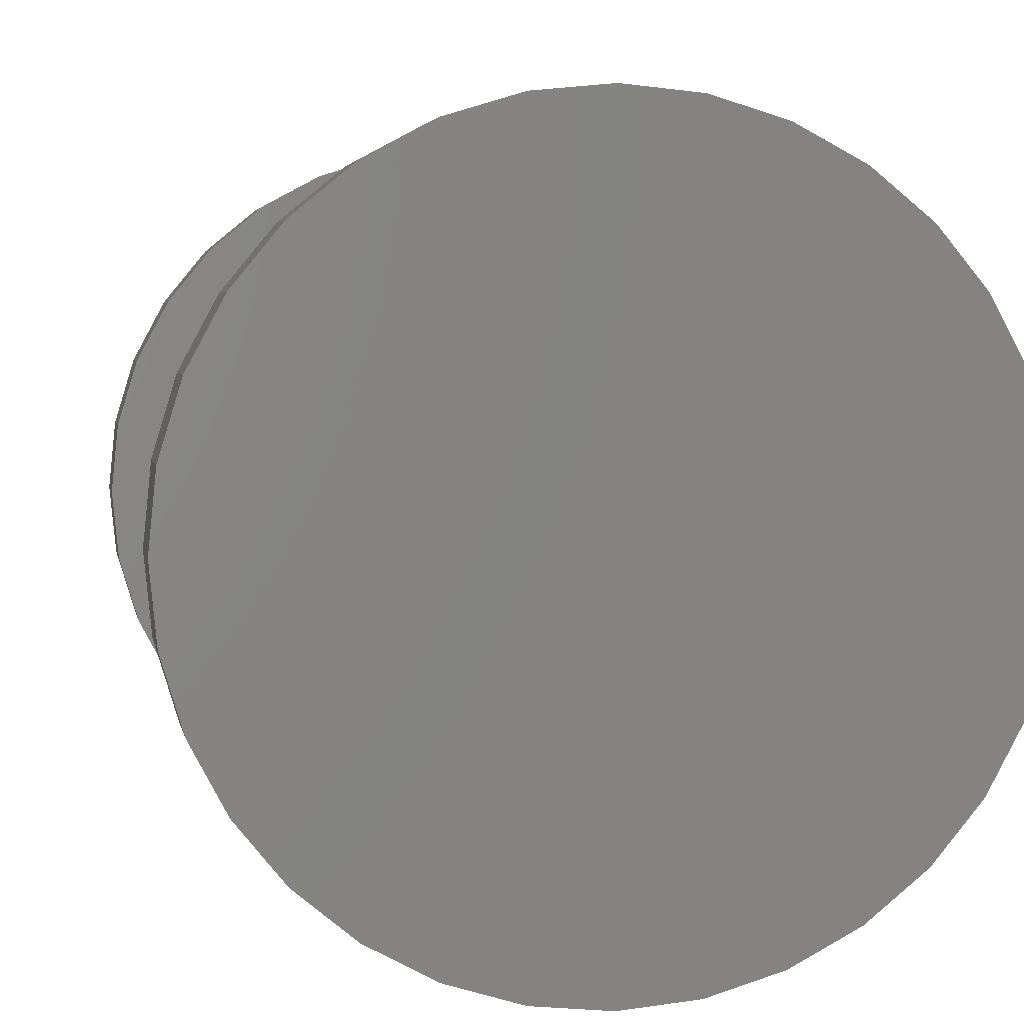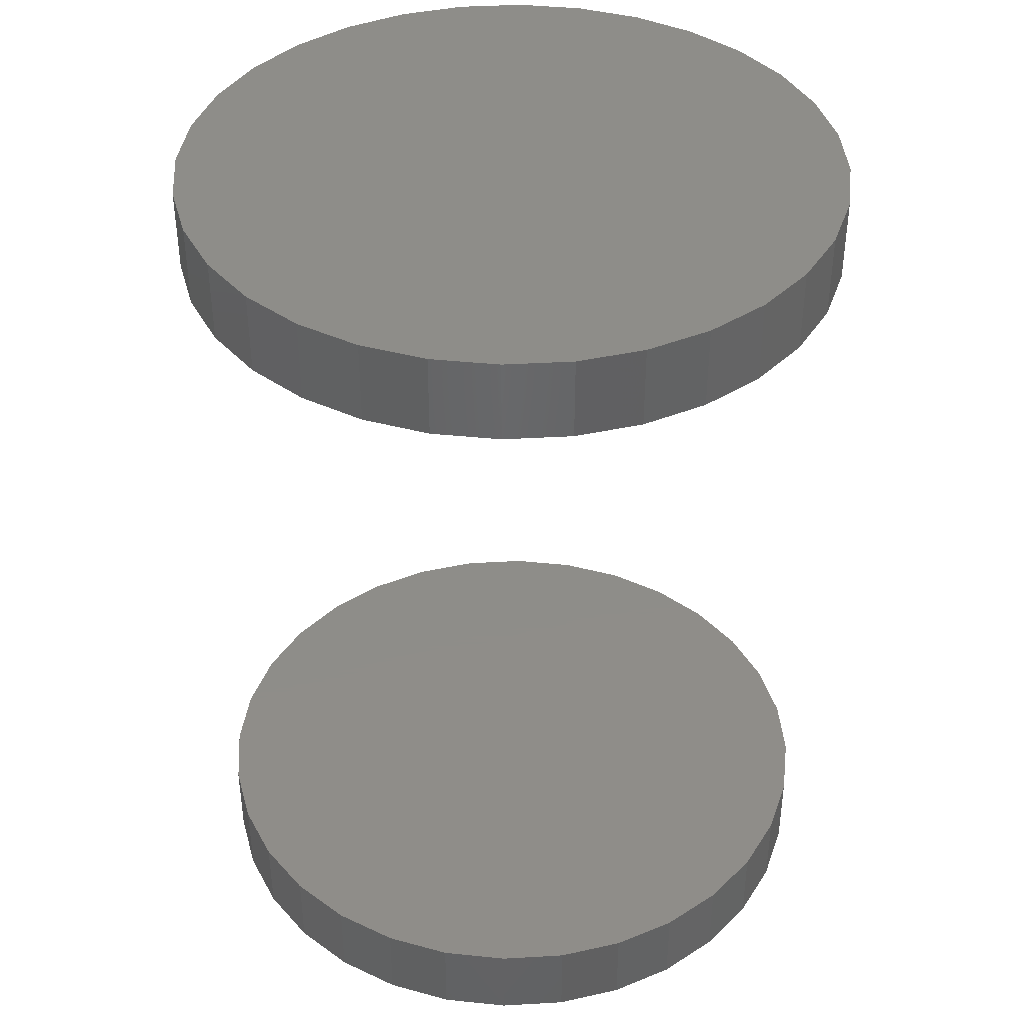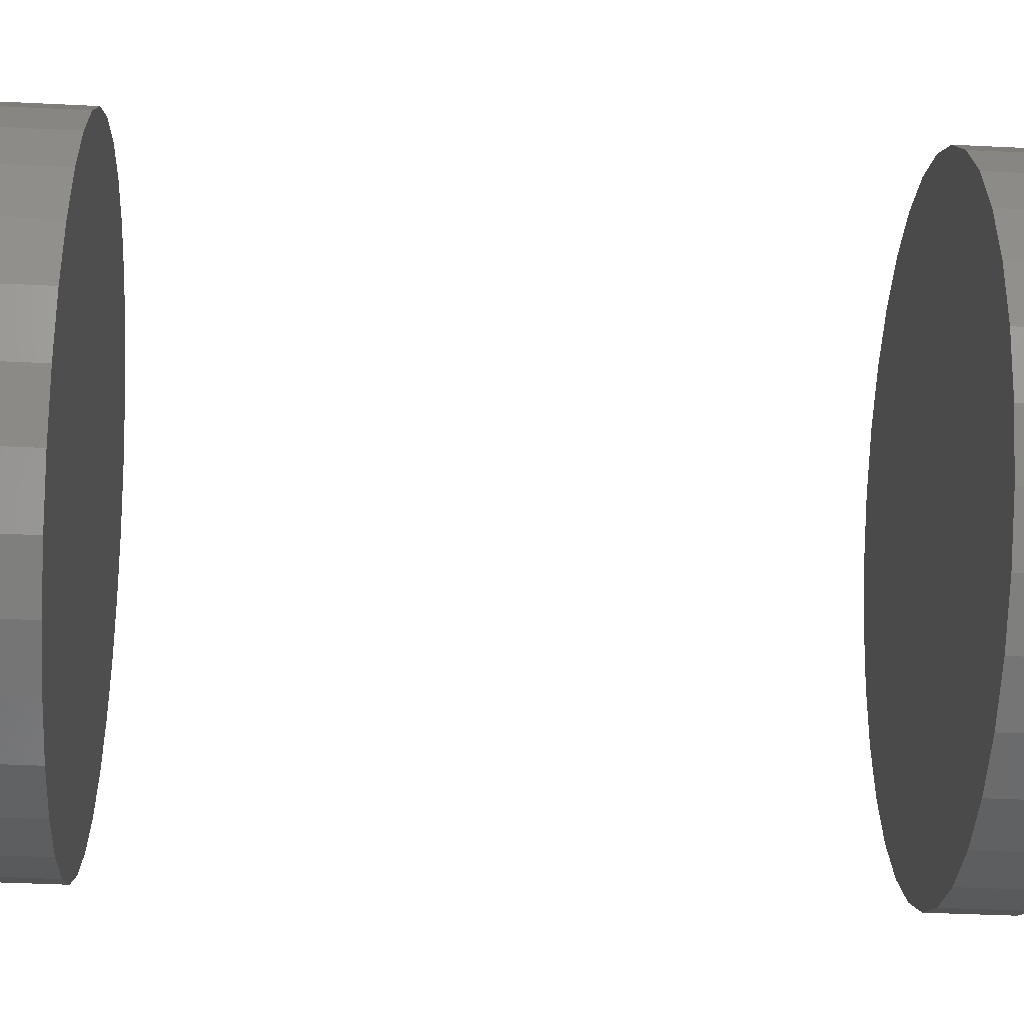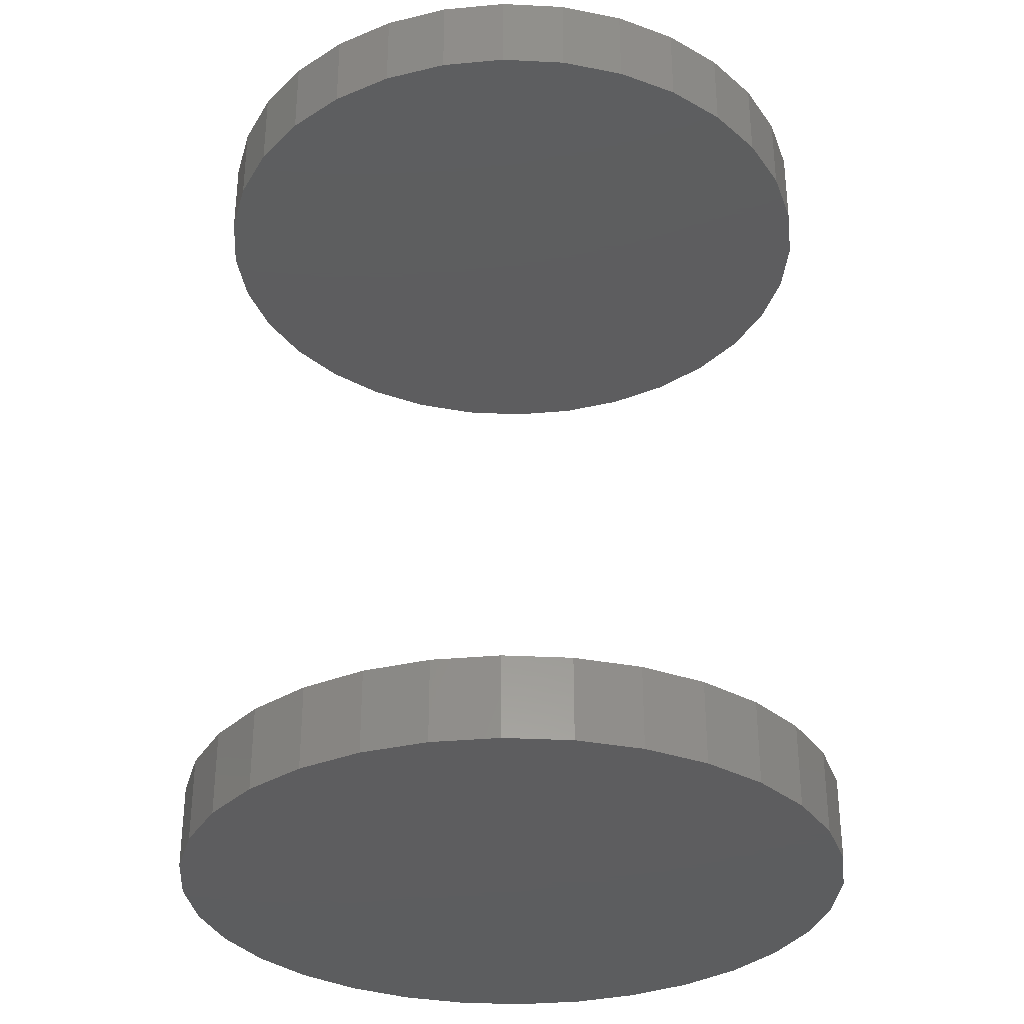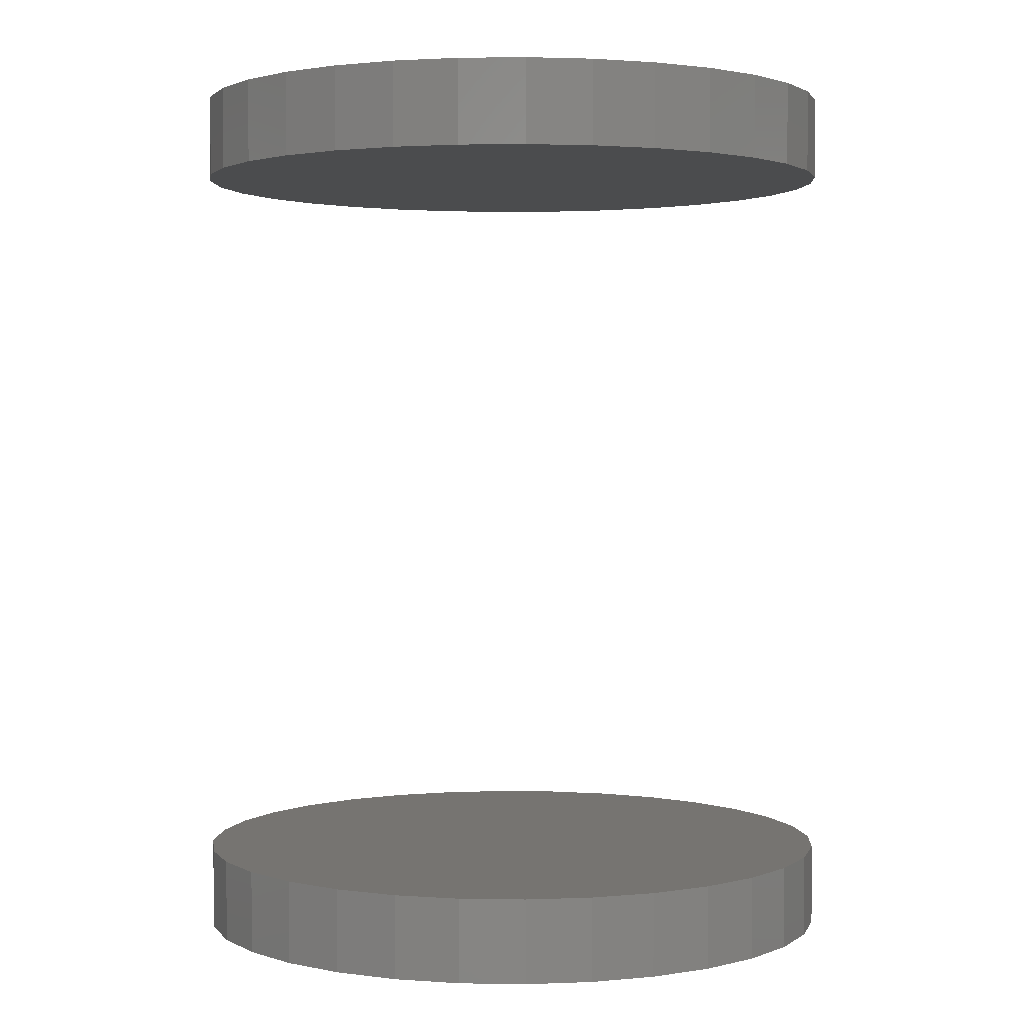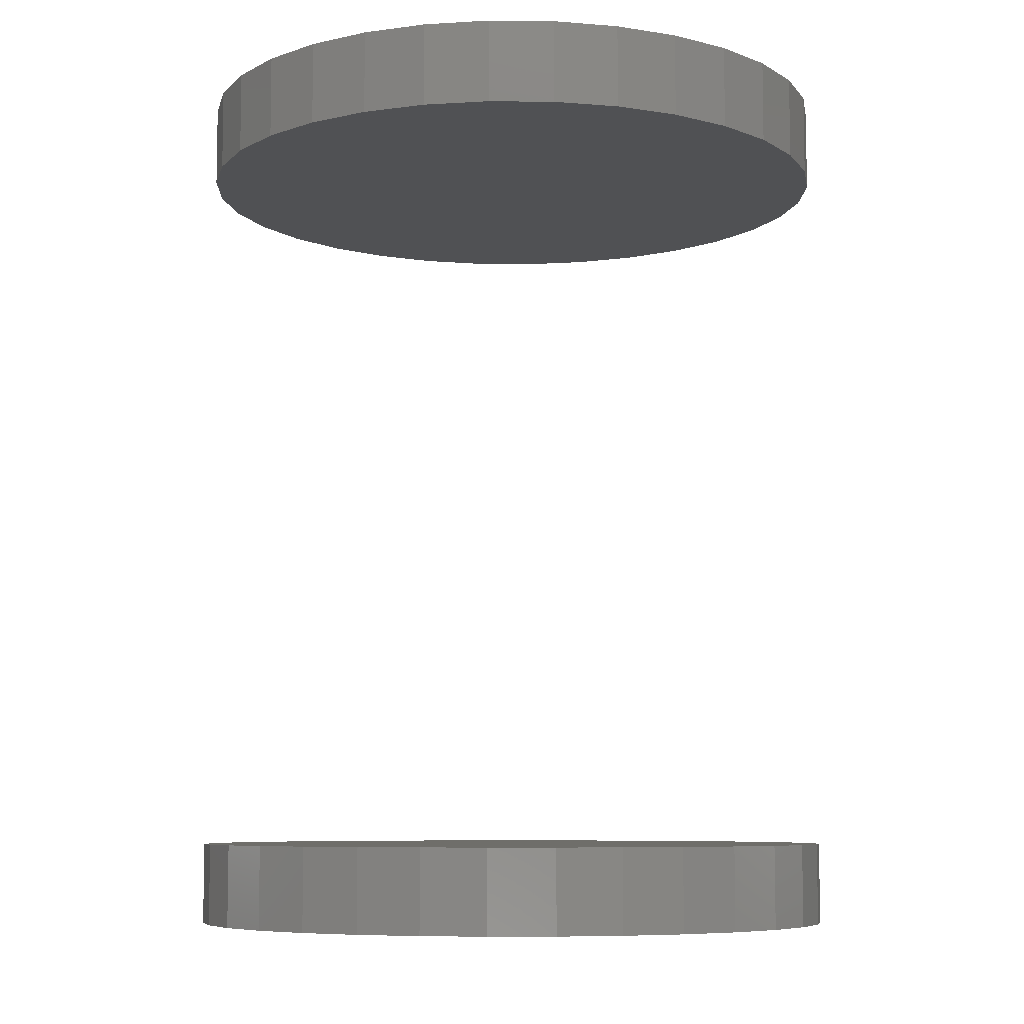
<metadata>
{"format":"stl","ext":"stl","renderer":"f3d","projection":"perspective","resolution":1024,"background":"white","views":[{"elev":3.7,"azim":-9.6,"up":"+Z"},{"elev":40.1,"azim":-155.9,"up":"+Y"},{"elev":-39.6,"azim":-93.5,"up":"+Z"},{"elev":-32.5,"azim":147.9,"up":"+Y"},{"elev":2.0,"azim":20.2,"up":"+Y"},{"elev":-7.7,"azim":49.0,"up":"+Y"}]}
</metadata>
<code>
# stl→obj: 128 verts, 248 faces
v -0.3086 -0.7188 1.072e-16
v -0.3086 -0.7969 1.072e-16
v -0.3025 -0.7188 0.06109
v -0.3025 -0.7969 0.06109
v -0.2847 -0.7188 0.1198
v -0.2847 -0.7969 0.1198
v -0.2558 -0.7188 0.174
v -0.2558 -0.7969 0.174
v -0.2168 -0.7188 0.2214
v -0.2168 -0.7969 0.2214
v -0.1694 -0.7188 0.2604
v -0.1694 -0.7969 0.2604
v -0.1152 -0.7188 0.2893
v -0.1152 -0.7969 0.2893
v -0.05649 -0.7188 0.3071
v -0.05649 -0.7969 0.3071
v 0.004605 -0.7188 0.3132
v 0.004605 -0.7969 0.3132
v 0.0657 -0.7188 0.3071
v 0.0657 -0.7969 0.3071
v 0.1244 -0.7188 0.2893
v 0.1244 -0.7969 0.2893
v 0.1786 -0.7188 0.2604
v 0.1786 -0.7969 0.2604
v 0.226 -0.7188 0.2214
v 0.226 -0.7969 0.2214
v 0.265 -0.7188 0.174
v 0.265 -0.7969 0.174
v 0.2939 -0.7188 0.1198
v 0.2939 -0.7969 0.1198
v 0.3117 -0.7188 0.06109
v 0.3117 -0.7969 0.06109
v 0.3178 -0.7188 -1.996e-16
v 0.3178 -0.7969 1.552e-16
v -0.3086 0.04688 1.072e-16
v -0.3086 -0.03125 1.072e-16
v -0.3025 0.04688 0.06109
v -0.3025 -0.03125 0.06109
v -0.2847 0.04688 0.1198
v -0.2847 -0.03125 0.1198
v -0.2558 0.04688 0.174
v -0.2558 -0.03125 0.174
v -0.2168 0.04688 0.2214
v -0.2168 -0.03125 0.2214
v -0.1694 0.04688 0.2604
v -0.1694 -0.03125 0.2604
v -0.1152 0.04688 0.2893
v -0.1152 -0.03125 0.2893
v -0.05649 0.04688 0.3071
v -0.05649 -0.03125 0.3071
v 0.004605 0.04688 0.3132
v 0.004605 -0.03125 0.3132
v 0.0657 0.04688 0.3071
v 0.0657 -0.03125 0.3071
v 0.1244 0.04688 0.2893
v 0.1244 -0.03125 0.2893
v 0.1786 0.04688 0.2604
v 0.1786 -0.03125 0.2604
v 0.226 0.04688 0.2214
v 0.226 -0.03125 0.2214
v 0.265 0.04688 0.174
v 0.265 -0.03125 0.174
v 0.2939 0.04688 0.1198
v 0.2939 -0.03125 0.1198
v 0.3117 0.04688 0.06109
v 0.3117 -0.03125 0.06109
v 0.3178 0.04688 -1.996e-16
v 0.3178 -0.03125 -1.229e-16
v 0.3117 -0.7188 -0.06109
v 0.3117 -0.7969 -0.06109
v 0.2939 -0.7188 -0.1198
v 0.2939 -0.7969 -0.1198
v 0.265 -0.7188 -0.174
v 0.265 -0.7969 -0.174
v 0.226 -0.7188 -0.2214
v 0.226 -0.7969 -0.2214
v 0.1786 -0.7188 -0.2604
v 0.1786 -0.7969 -0.2604
v 0.1244 -0.7188 -0.2893
v 0.1244 -0.7969 -0.2893
v 0.0657 -0.7188 -0.3071
v 0.0657 -0.7969 -0.3071
v 0.004605 -0.7188 -0.3132
v 0.004605 -0.7969 -0.3132
v -0.05649 -0.7188 -0.3071
v -0.05649 -0.7969 -0.3071
v -0.1152 -0.7188 -0.2893
v -0.1152 -0.7969 -0.2893
v -0.1694 -0.7188 -0.2604
v -0.1694 -0.7969 -0.2604
v -0.2168 -0.7188 -0.2214
v -0.2168 -0.7969 -0.2214
v -0.2558 -0.7188 -0.174
v -0.2558 -0.7969 -0.174
v -0.2847 -0.7188 -0.1198
v -0.2847 -0.7969 -0.1198
v -0.3025 -0.7188 -0.06109
v -0.3025 -0.7969 -0.06109
v 0.3117 0.04688 -0.06109
v 0.3117 -0.03125 -0.06109
v 0.2939 0.04688 -0.1198
v 0.2939 -0.03125 -0.1198
v 0.265 0.04688 -0.174
v 0.265 -0.03125 -0.174
v 0.226 0.04688 -0.2214
v 0.226 -0.03125 -0.2214
v 0.1786 0.04688 -0.2604
v 0.1786 -0.03125 -0.2604
v 0.1244 0.04688 -0.2893
v 0.1244 -0.03125 -0.2893
v 0.0657 0.04688 -0.3071
v 0.0657 -0.03125 -0.3071
v 0.004605 0.04688 -0.3132
v 0.004605 -0.03125 -0.3132
v -0.05649 0.04688 -0.3071
v -0.05649 -0.03125 -0.3071
v -0.1152 0.04688 -0.2893
v -0.1152 -0.03125 -0.2893
v -0.1694 0.04688 -0.2604
v -0.1694 -0.03125 -0.2604
v -0.2168 0.04688 -0.2214
v -0.2168 -0.03125 -0.2214
v -0.2558 0.04688 -0.174
v -0.2558 -0.03125 -0.174
v -0.2847 0.04688 -0.1198
v -0.2847 -0.03125 -0.1198
v -0.3025 0.04688 -0.06109
v -0.3025 -0.03125 -0.06109
f 1 2 3
f 3 2 4
f 3 4 5
f 5 4 6
f 5 6 7
f 7 6 8
f 7 8 9
f 9 8 10
f 9 10 11
f 11 10 12
f 11 12 13
f 13 12 14
f 13 14 15
f 15 14 16
f 15 16 17
f 17 16 18
f 17 18 19
f 19 18 20
f 19 20 21
f 21 20 22
f 21 22 23
f 23 22 24
f 23 24 25
f 25 24 26
f 25 26 27
f 27 26 28
f 27 28 29
f 29 28 30
f 29 30 31
f 31 30 32
f 31 32 33
f 33 32 34
f 35 36 37
f 37 36 38
f 37 38 39
f 39 38 40
f 39 40 41
f 41 40 42
f 41 42 43
f 43 42 44
f 43 44 45
f 45 44 46
f 45 46 47
f 47 46 48
f 47 48 49
f 49 48 50
f 49 50 51
f 51 50 52
f 51 52 53
f 53 52 54
f 53 54 55
f 55 54 56
f 55 56 57
f 57 56 58
f 57 58 59
f 59 58 60
f 59 60 61
f 61 60 62
f 61 62 63
f 63 62 64
f 63 64 65
f 65 64 66
f 65 66 67
f 67 66 68
f 33 34 69
f 69 34 70
f 69 70 71
f 71 70 72
f 71 72 73
f 73 72 74
f 73 74 75
f 75 74 76
f 75 76 77
f 77 76 78
f 77 78 79
f 79 78 80
f 79 80 81
f 81 80 82
f 81 82 83
f 83 82 84
f 83 84 85
f 85 84 86
f 85 86 87
f 87 86 88
f 87 88 89
f 89 88 90
f 89 90 91
f 91 90 92
f 91 92 93
f 93 92 94
f 93 94 95
f 95 94 96
f 95 96 97
f 97 96 98
f 97 98 1
f 1 98 2
f 67 68 99
f 99 68 100
f 99 100 101
f 101 100 102
f 101 102 103
f 103 102 104
f 103 104 105
f 105 104 106
f 105 106 107
f 107 106 108
f 107 108 109
f 109 108 110
f 109 110 111
f 111 110 112
f 111 112 113
f 113 112 114
f 113 114 115
f 115 114 116
f 115 116 117
f 117 116 118
f 117 118 119
f 119 118 120
f 119 120 121
f 121 120 122
f 121 122 123
f 123 122 124
f 123 124 125
f 125 124 126
f 125 126 127
f 127 126 128
f 127 128 35
f 35 128 36
f 50 54 52
f 54 50 56
f 56 50 48
f 56 48 58
f 58 48 46
f 58 46 60
f 60 46 44
f 60 44 62
f 62 44 42
f 62 42 64
f 64 42 40
f 64 40 66
f 66 40 38
f 66 38 68
f 68 38 36
f 68 36 100
f 100 36 128
f 100 128 102
f 102 128 126
f 102 126 104
f 104 126 124
f 104 124 106
f 106 124 122
f 106 122 108
f 108 122 120
f 108 120 110
f 110 120 118
f 110 118 112
f 112 118 116
f 112 116 114
f 17 19 15
f 83 85 81
f 81 85 87
f 81 87 79
f 79 87 89
f 79 89 77
f 77 89 91
f 77 91 75
f 75 91 93
f 75 93 73
f 73 93 95
f 73 95 71
f 71 95 97
f 71 97 69
f 69 97 1
f 69 1 33
f 33 1 3
f 33 3 31
f 31 3 5
f 31 5 29
f 29 5 7
f 29 7 27
f 27 7 9
f 27 9 25
f 25 9 11
f 25 11 23
f 23 11 13
f 23 13 21
f 21 13 15
f 21 15 19
f 51 53 49
f 113 115 111
f 111 115 117
f 111 117 109
f 109 117 119
f 109 119 107
f 107 119 121
f 107 121 105
f 105 121 123
f 105 123 103
f 103 123 125
f 103 125 101
f 101 125 127
f 101 127 99
f 99 127 35
f 99 35 67
f 67 35 37
f 67 37 65
f 65 37 39
f 65 39 63
f 63 39 41
f 63 41 61
f 61 41 43
f 61 43 59
f 59 43 45
f 59 45 57
f 57 45 47
f 57 47 55
f 55 47 49
f 55 49 53
f 16 20 18
f 20 16 22
f 22 16 14
f 22 14 24
f 24 14 12
f 24 12 26
f 26 12 10
f 26 10 28
f 28 10 8
f 28 8 30
f 30 8 6
f 30 6 32
f 32 6 4
f 32 4 34
f 34 4 2
f 34 2 70
f 70 2 98
f 70 98 72
f 72 98 96
f 72 96 74
f 74 96 94
f 74 94 76
f 76 94 92
f 76 92 78
f 78 92 90
f 78 90 80
f 80 90 88
f 80 88 82
f 82 88 86
f 82 86 84

</code>
